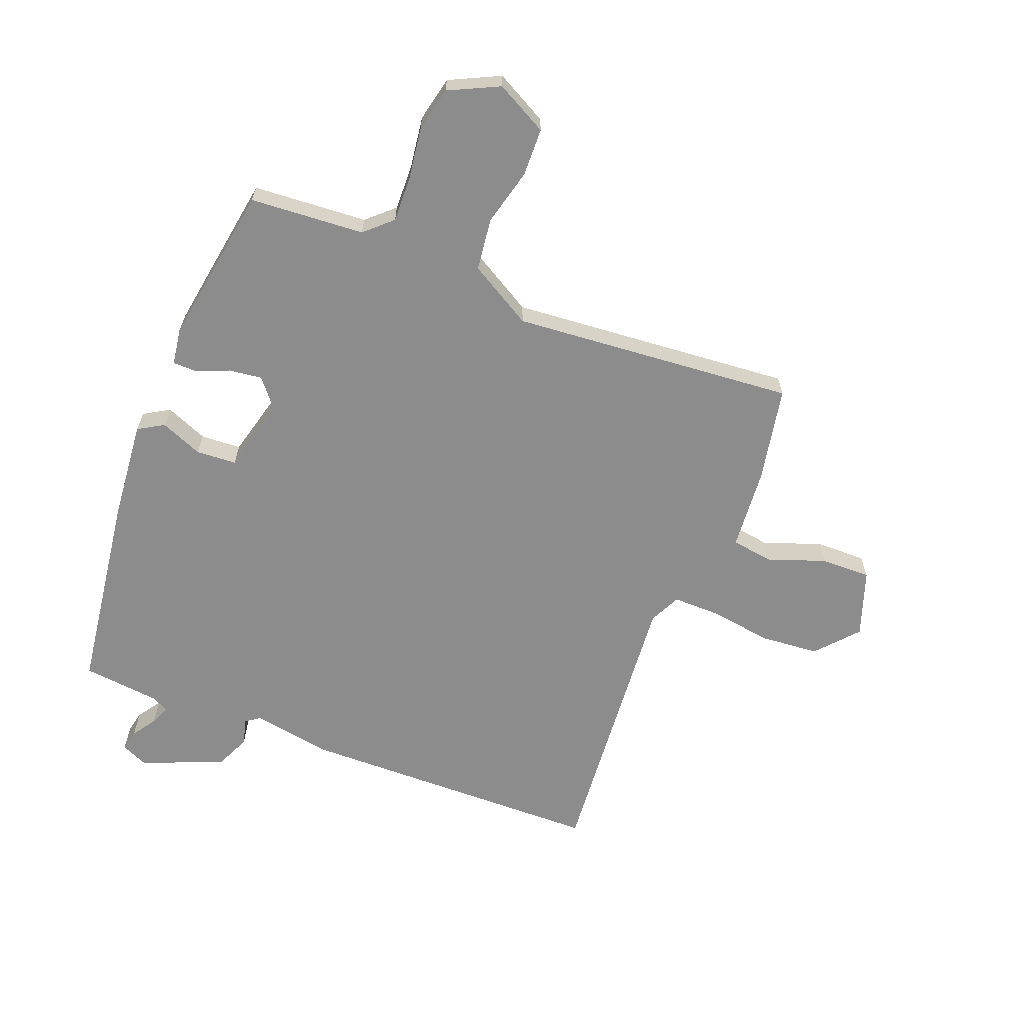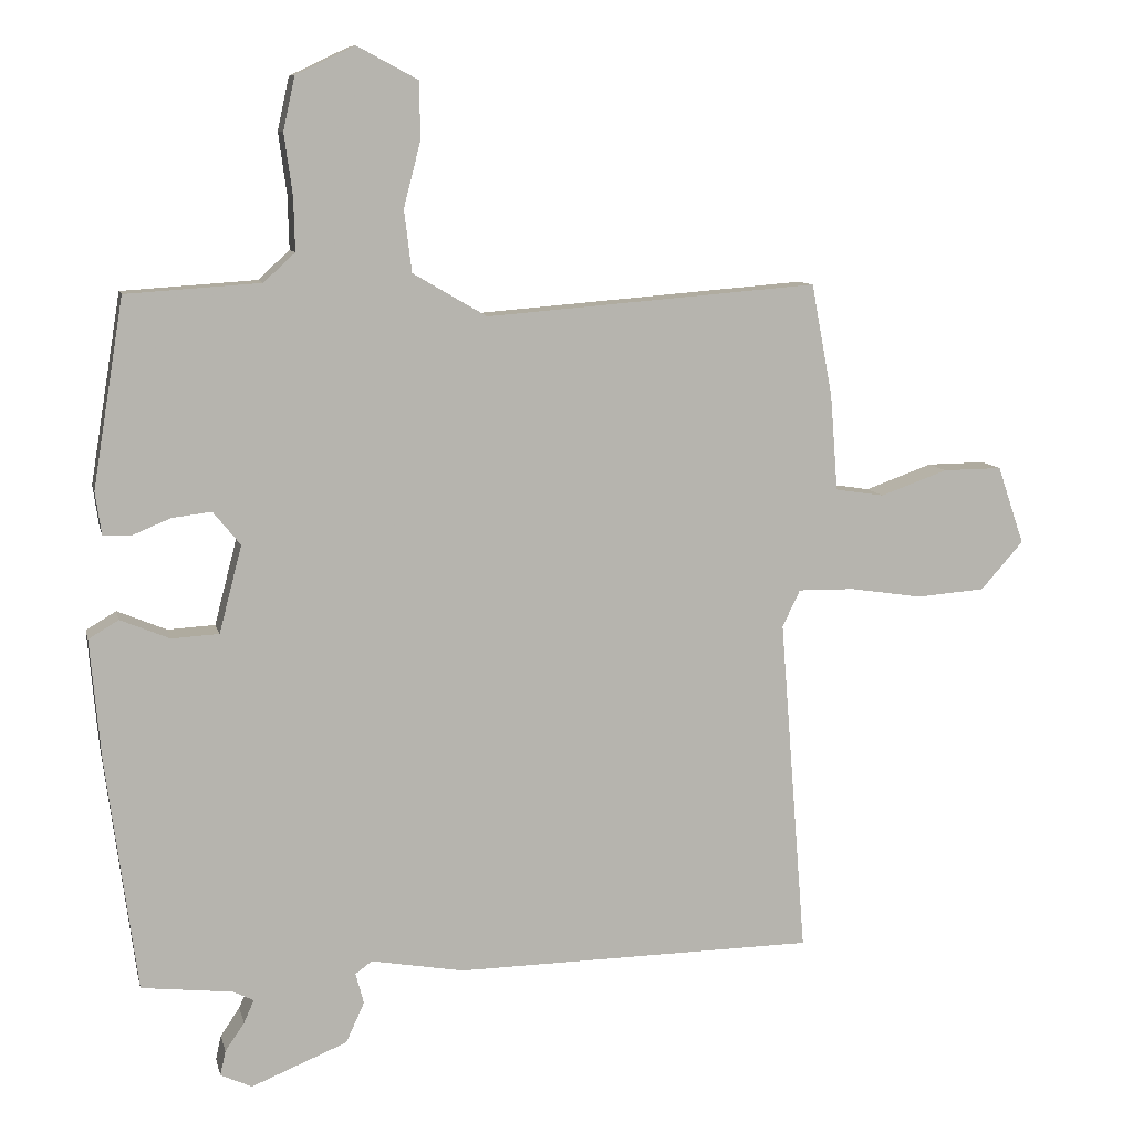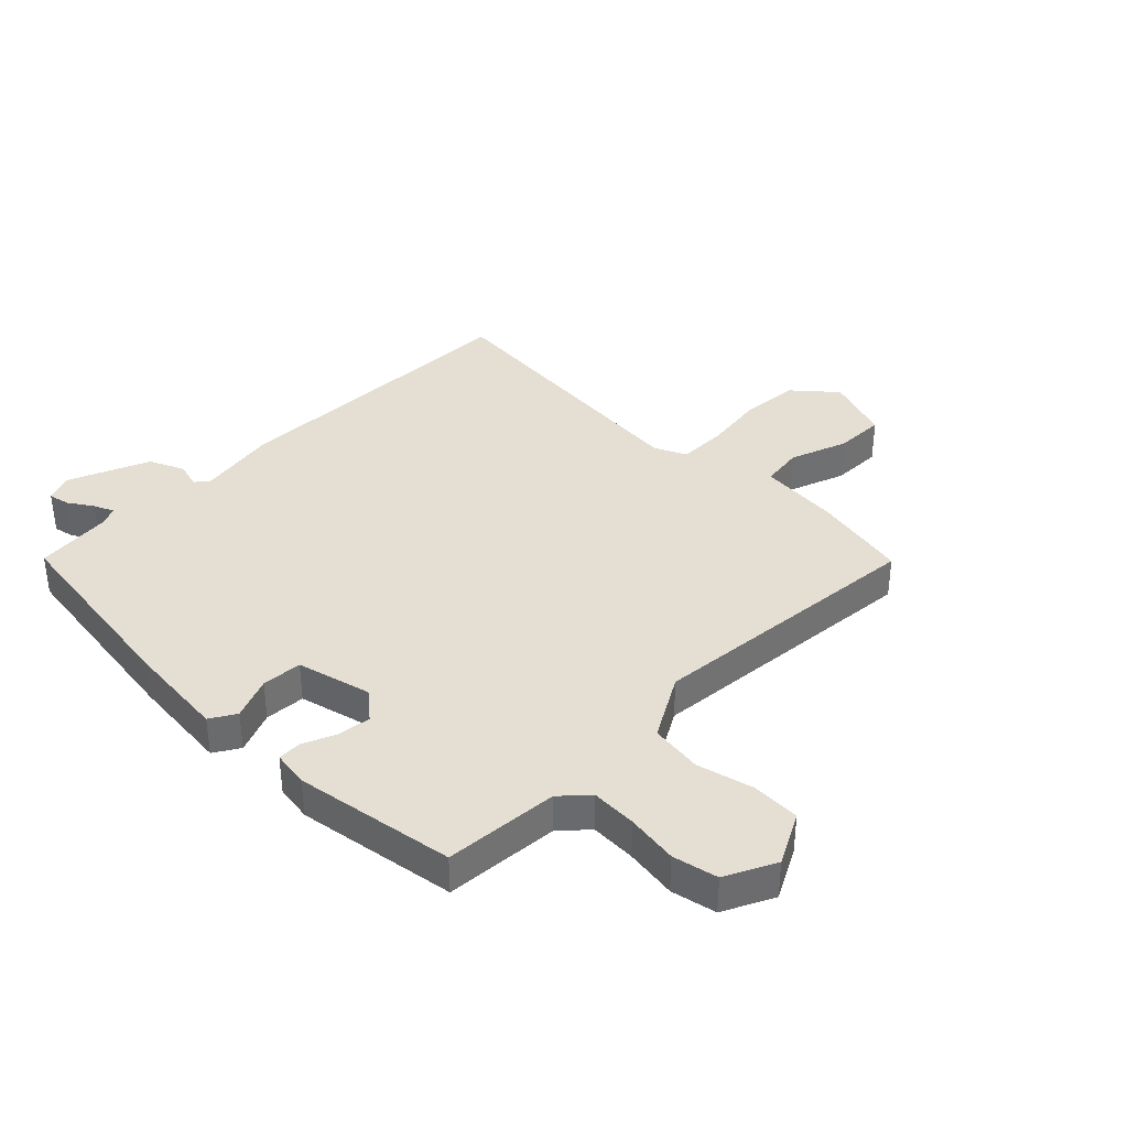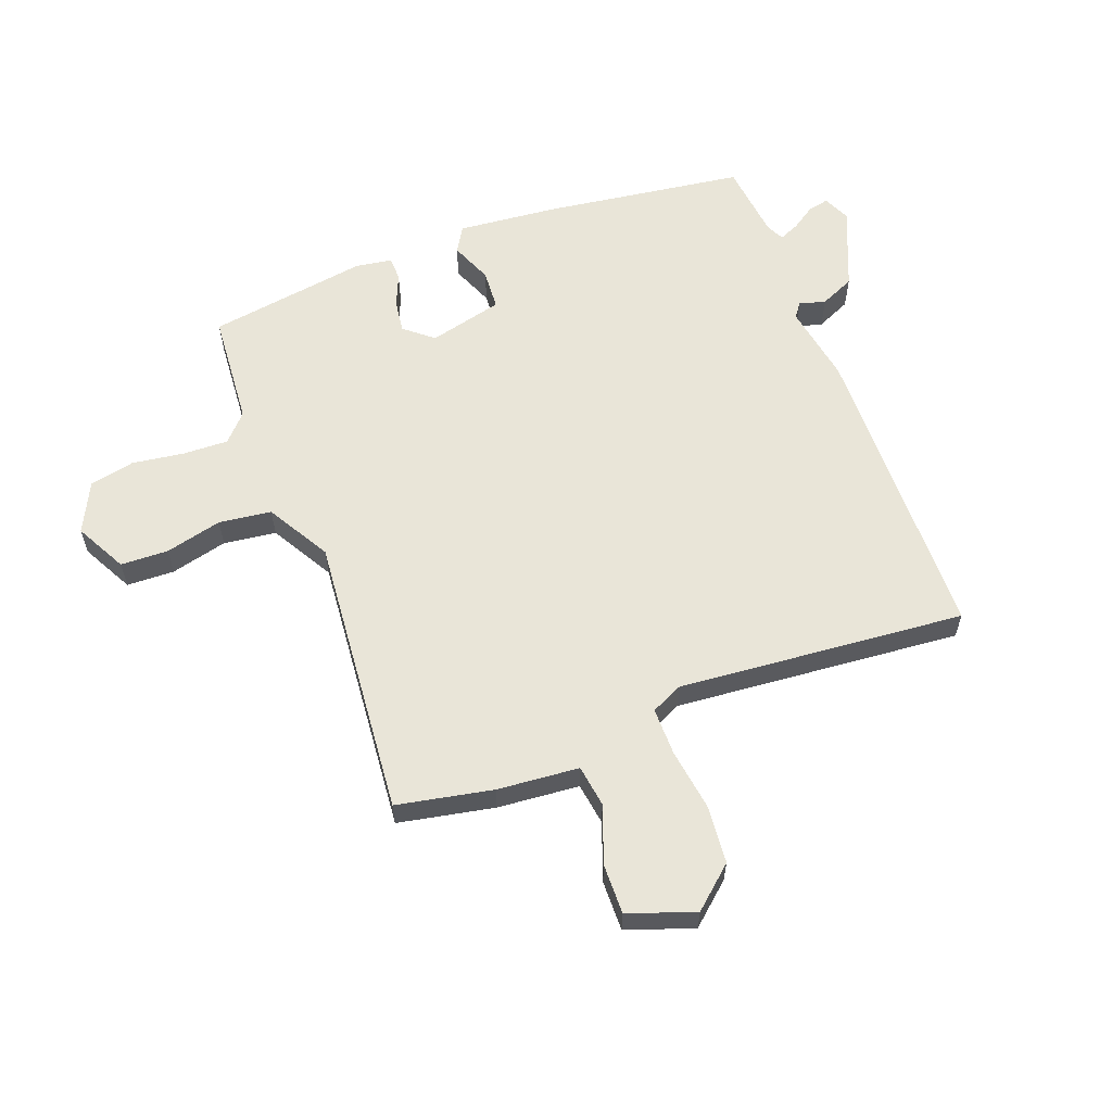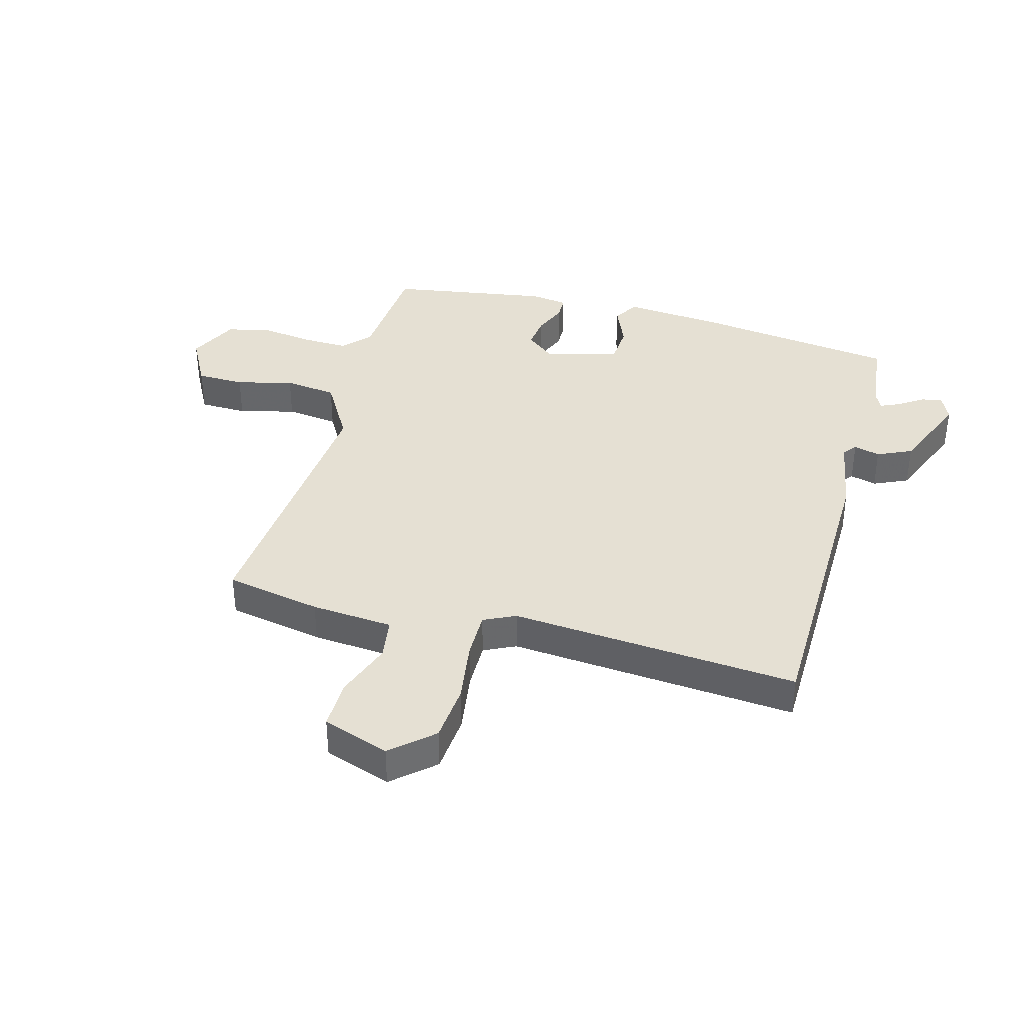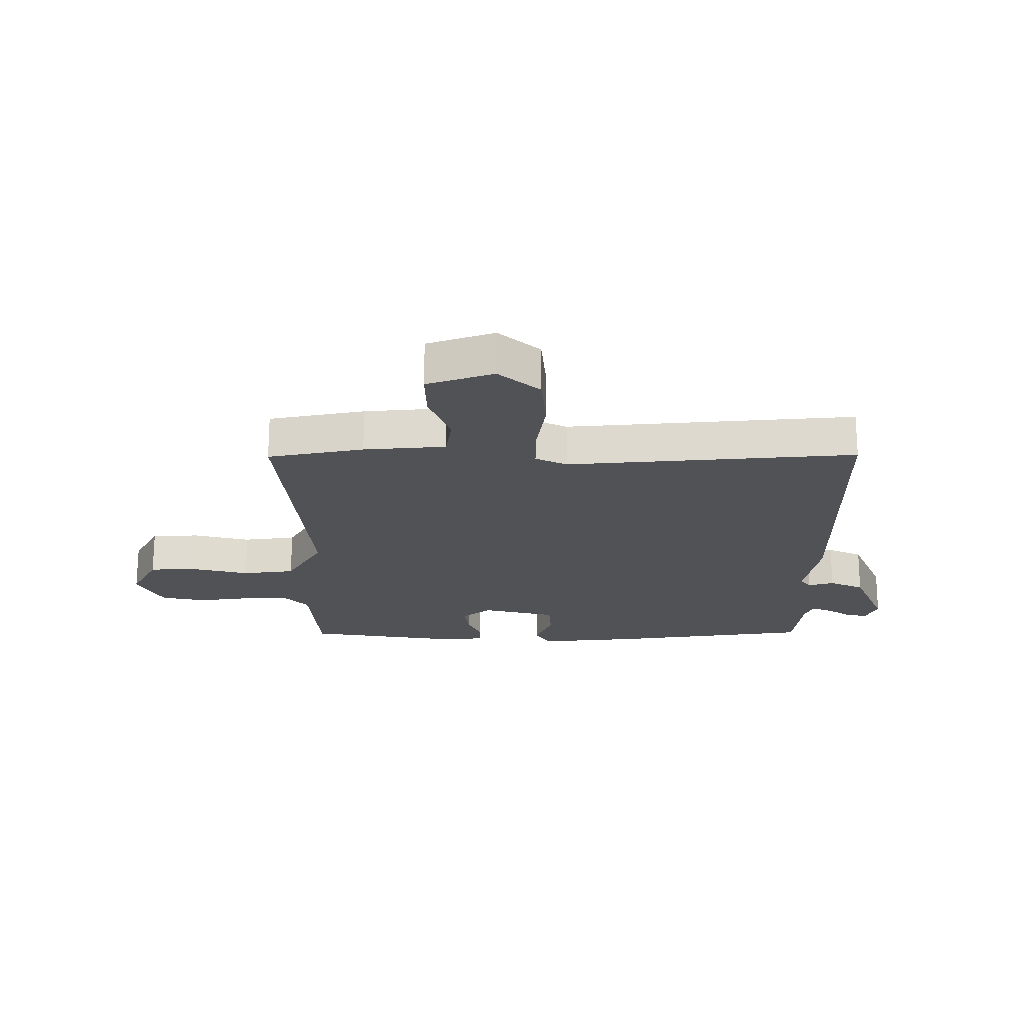
<metadata>
{"format":"obj","ext":"obj","renderer":"f3d","projection":"perspective","resolution":1024,"background":"white","views":[{"elev":-64.2,"azim":-21.1,"up":"+Y"},{"elev":9.5,"azim":-12.5,"up":"+Z"},{"elev":37.1,"azim":-44.7,"up":"+Y"},{"elev":59.7,"azim":69.8,"up":"+Y"},{"elev":37.9,"azim":105.4,"up":"+Y"},{"elev":-20.7,"azim":90.5,"up":"+Y"}]}
</metadata>
<code>
v 0.5 0.07 0.5
v 0.531 0.07 0.336
v 0.542 0.07 0.196
v 0.614 0.07 0.185
v 0.712 0.07 0.22
v 0.798 0.07 0.221
v 0.837 0.07 0.107
v 0.775 0.07 0.037
v 0.675 0.07 0.029
v 0.569 0.07 0.045
v 0.487 0.07 0.046
v 0.461 0.07 -0.008
v 0.5 0.07 -0.5
v -0.027 0.07 -0.507
v -0.163 0.07 -0.483
v -0.187 0.07 -0.501
v -0.175 0.07 -0.546
v -0.202 0.07 -0.605
v -0.342 0.07 -0.662
v -0.388 0.07 -0.641
v -0.38 0.07 -0.605
v -0.352 0.07 -0.564
v -0.337 0.07 -0.53
v -0.368 0.07 -0.515
v -0.5 0.07 -0.5
v -0.545 0.07 -0.156
v -0.56 0.07 0.016
v -0.516 0.07 0.042
v -0.444 0.07 0.012
v -0.375 0.07 0.016
v -0.342 0.07 0.143
v -0.382 0.07 0.192
v -0.439 0.07 0.185
v -0.495 0.07 0.162
v -0.536 0.07 0.163
v -0.545 0.07 0.226
v -0.5 0.07 0.5
v -0.304 0.07 0.513
v -0.258 0.07 0.555
v -0.26 0.07 0.633
v -0.272 0.07 0.722
v -0.255 0.07 0.799
v -0.169 0.07 0.84
v -0.081 0.07 0.793
v -0.079 0.07 0.711
v -0.104 0.07 0.614
v -0.093 0.07 0.524
v 0.015 0.07 0.461
v 0.5 0 0.5
v 0.531 0 0.336
v 0.542 0 0.196
v 0.614 0 0.185
v 0.712 0 0.22
v 0.798 0 0.221
v 0.837 0 0.107
v 0.775 0 0.037
v 0.675 0 0.029
v 0.569 0 0.045
v 0.487 0 0.046
v 0.461 0 -0.008
v 0.5 0 -0.5
v -0.027 0 -0.507
v -0.163 0 -0.483
v -0.187 0 -0.501
v -0.175 0 -0.546
v -0.202 0 -0.605
v -0.342 0 -0.662
v -0.388 0 -0.641
v -0.38 0 -0.605
v -0.352 0 -0.564
v -0.337 0 -0.53
v -0.368 0 -0.515
v -0.5 0 -0.5
v -0.545 0 -0.156
v -0.56 0 0.016
v -0.516 0 0.042
v -0.444 0 0.012
v -0.375 0 0.016
v -0.342 0 0.143
v -0.382 0 0.192
v -0.439 0 0.185
v -0.495 0 0.162
v -0.536 0 0.163
v -0.545 0 0.226
v -0.5 0 0.5
v -0.304 0 0.513
v -0.258 0 0.555
v -0.26 0 0.633
v -0.272 0 0.722
v -0.255 0 0.799
v -0.169 0 0.84
v -0.081 0 0.793
v -0.079 0 0.711
v -0.104 0 0.614
v -0.093 0 0.524
v 0.015 0 0.461
f 44 45 46
f 43 44 46
f 42 43 46
f 41 42 46
f 40 41 46
f 39 40 46 47
f 38 39 47 48
f 37 38 48
f 36 37 48
f 35 36 48
f 34 35 48
f 33 34 48
f 27 28 29
f 26 27 29
f 25 26 29
f 24 25 29
f 23 24 29 30
f 20 21 22
f 19 20 22
f 18 19 22
f 17 18 22
f 16 17 22
f 15 16 22 23
f 12 13 14 15
f 23 30 31
f 15 23 31
f 12 15 31
f 11 12 31
f 8 9 10
f 7 8 10
f 6 7 10
f 5 6 10
f 4 5 10
f 11 31 32
f 10 11 32
f 4 10 32
f 3 4 32
f 48 1 2
f 33 48 2
f 32 33 2
f 2 3 32
f 94 93 92
f 94 92 91
f 94 91 90
f 94 90 89
f 94 89 88
f 95 94 88 87
f 96 95 87 86
f 96 86 85
f 96 85 84
f 96 84 83
f 96 83 82
f 96 82 81
f 77 76 75
f 77 75 74
f 77 74 73
f 77 73 72
f 78 77 72 71
f 70 69 68
f 70 68 67
f 70 67 66
f 70 66 65
f 70 65 64
f 71 70 64 63
f 63 62 61 60
f 79 78 71
f 79 71 63
f 79 63 60
f 79 60 59
f 58 57 56
f 58 56 55
f 58 55 54
f 58 54 53
f 58 53 52
f 80 79 59
f 80 59 58
f 80 58 52
f 80 52 51
f 50 49 96
f 50 96 81
f 50 81 80
f 80 51 50
f 1 49 50 2
f 2 50 51 3
f 3 51 52 4
f 4 52 53 5
f 5 53 54 6
f 6 54 55 7
f 7 55 56 8
f 8 56 57 9
f 9 57 58 10
f 10 58 59 11
f 11 59 60 12
f 12 60 61 13
f 13 61 62 14
f 14 62 63 15
f 15 63 64 16
f 16 64 65 17
f 17 65 66 18
f 18 66 67 19
f 19 67 68 20
f 20 68 69 21
f 21 69 70 22
f 22 70 71 23
f 23 71 72 24
f 24 72 73 25
f 25 73 74 26
f 26 74 75 27
f 27 75 76 28
f 28 76 77 29
f 29 77 78 30
f 30 78 79 31
f 31 79 80 32
f 32 80 81 33
f 33 81 82 34
f 34 82 83 35
f 35 83 84 36
f 36 84 85 37
f 37 85 86 38
f 38 86 87 39
f 39 87 88 40
f 40 88 89 41
f 41 89 90 42
f 42 90 91 43
f 43 91 92 44
f 44 92 93 45
f 45 93 94 46
f 46 94 95 47
f 47 95 96 48
f 48 96 49 1

</code>
